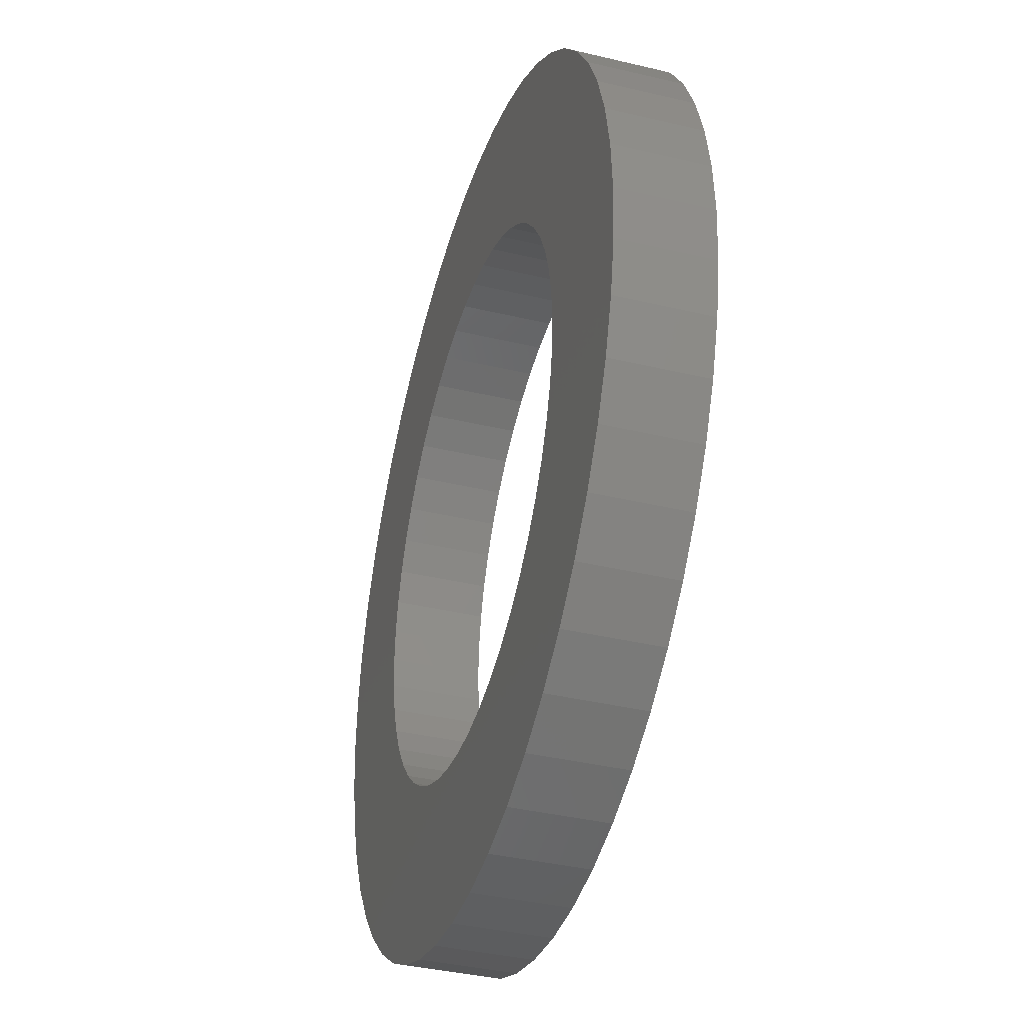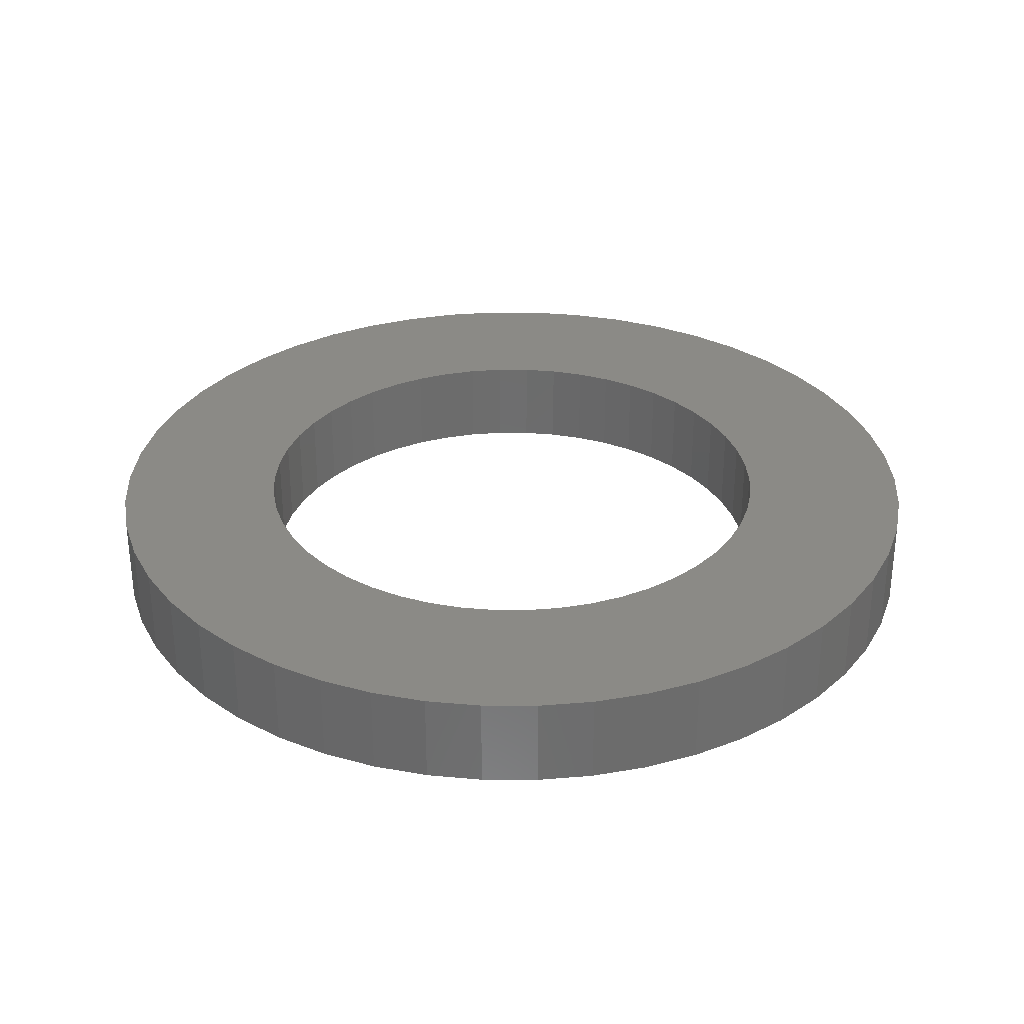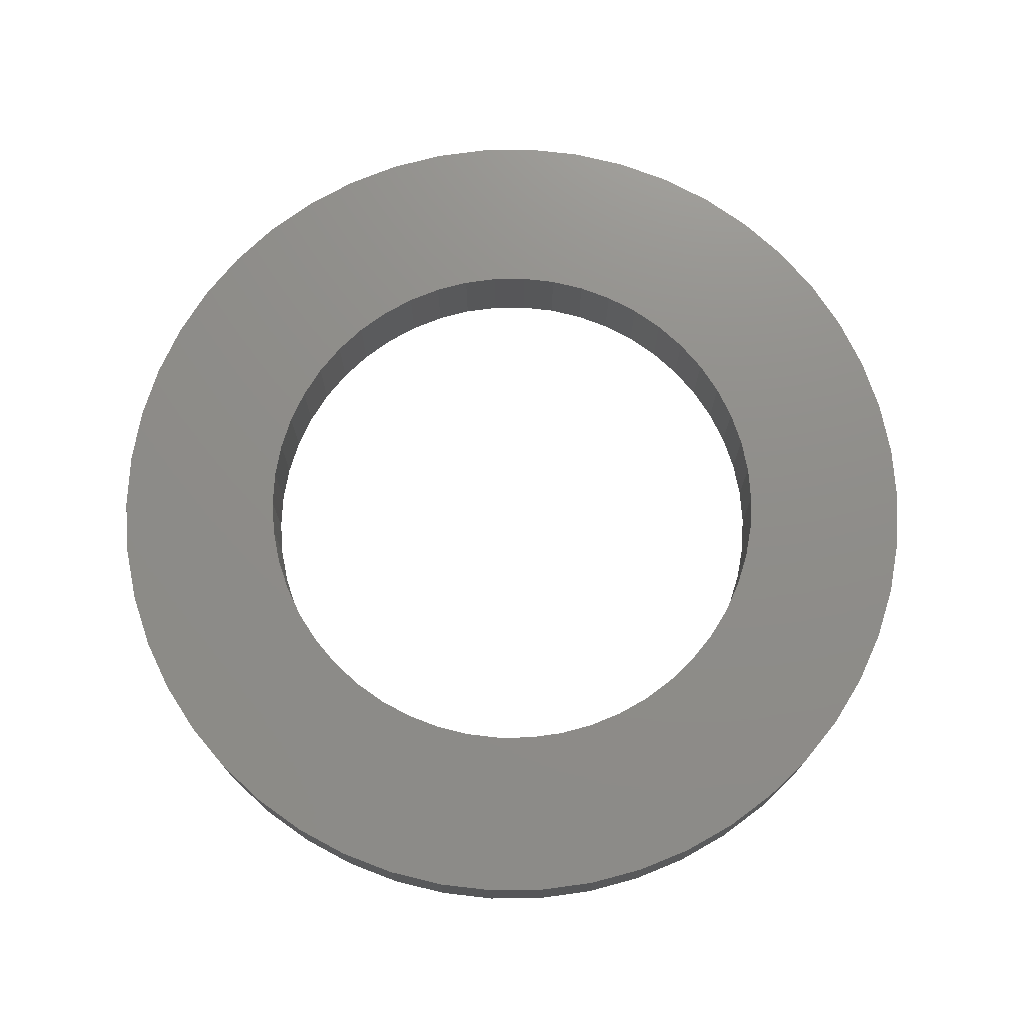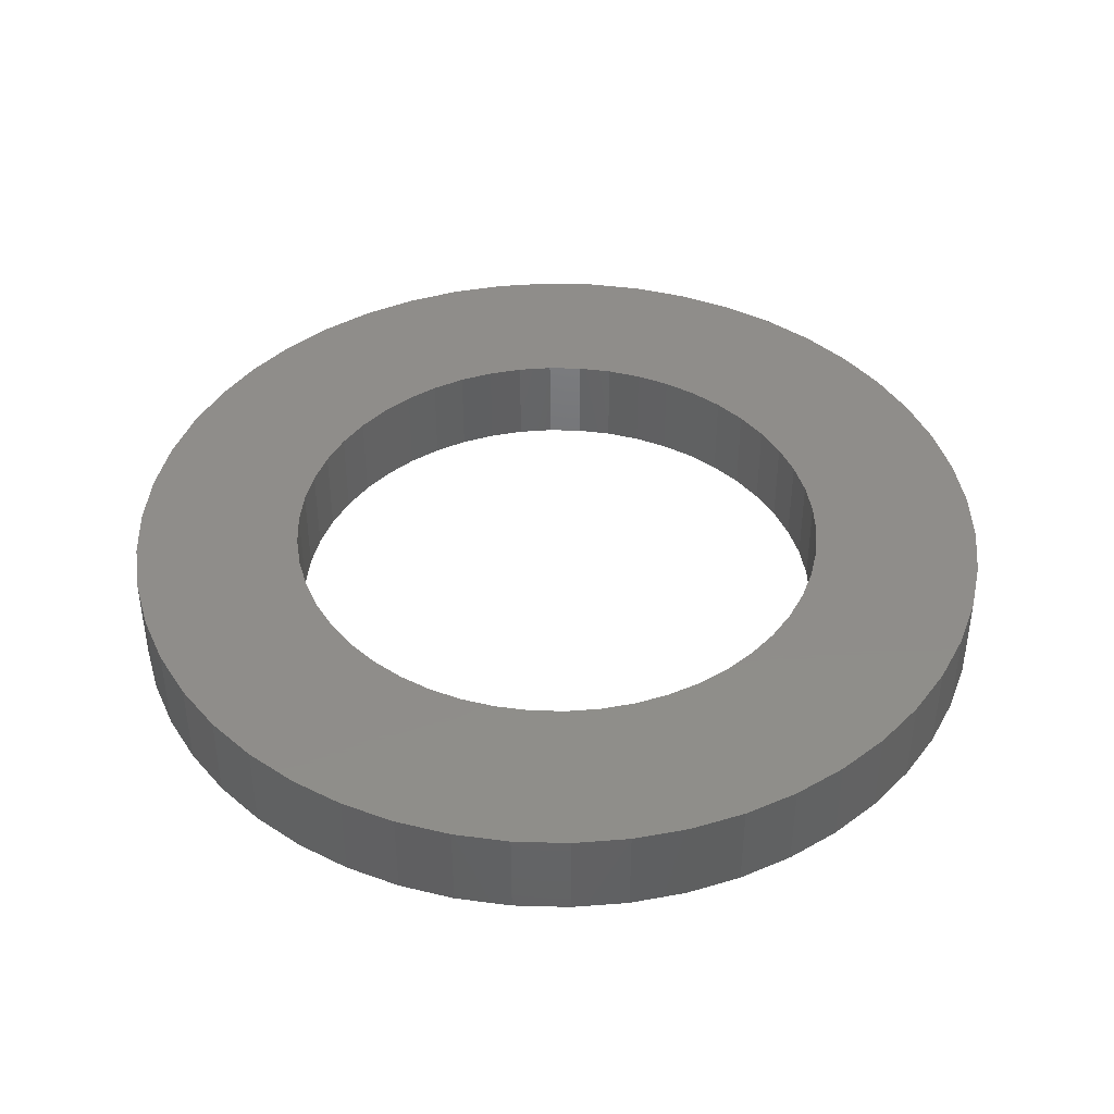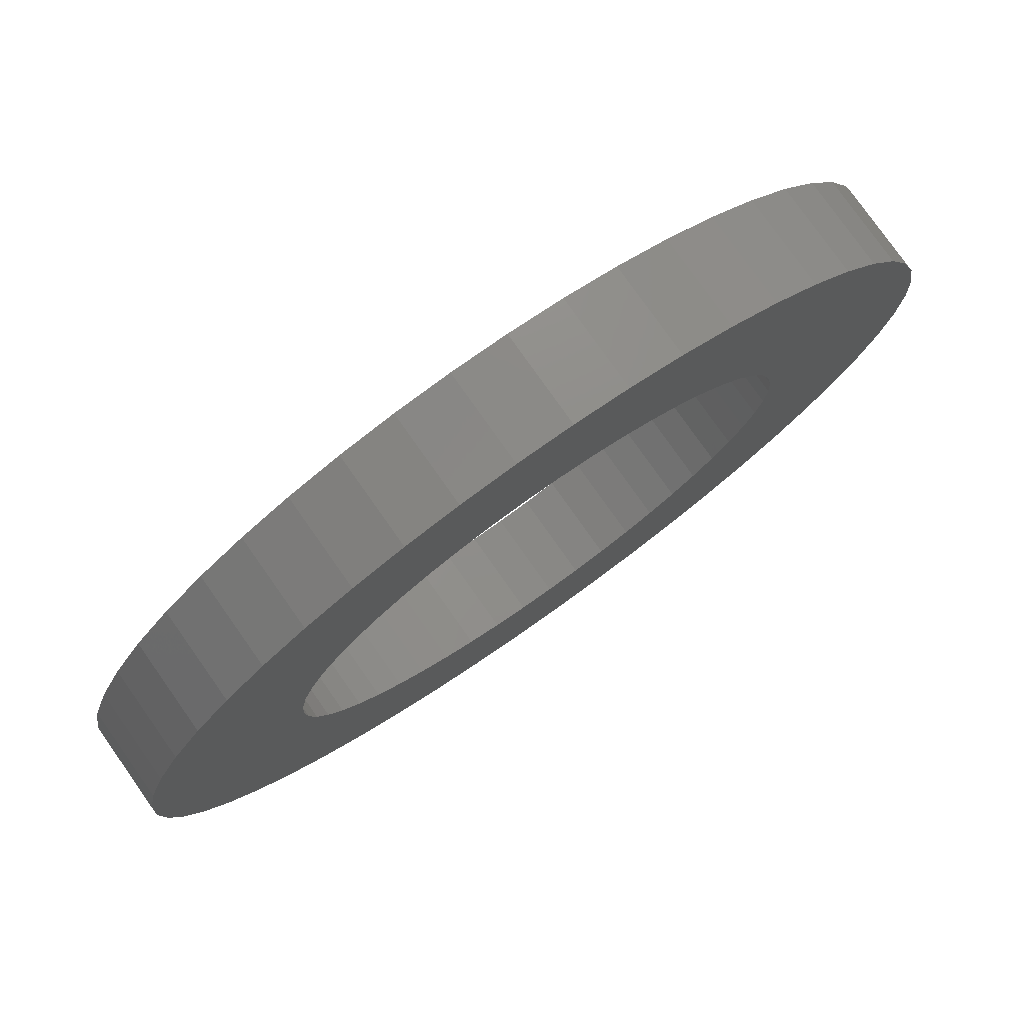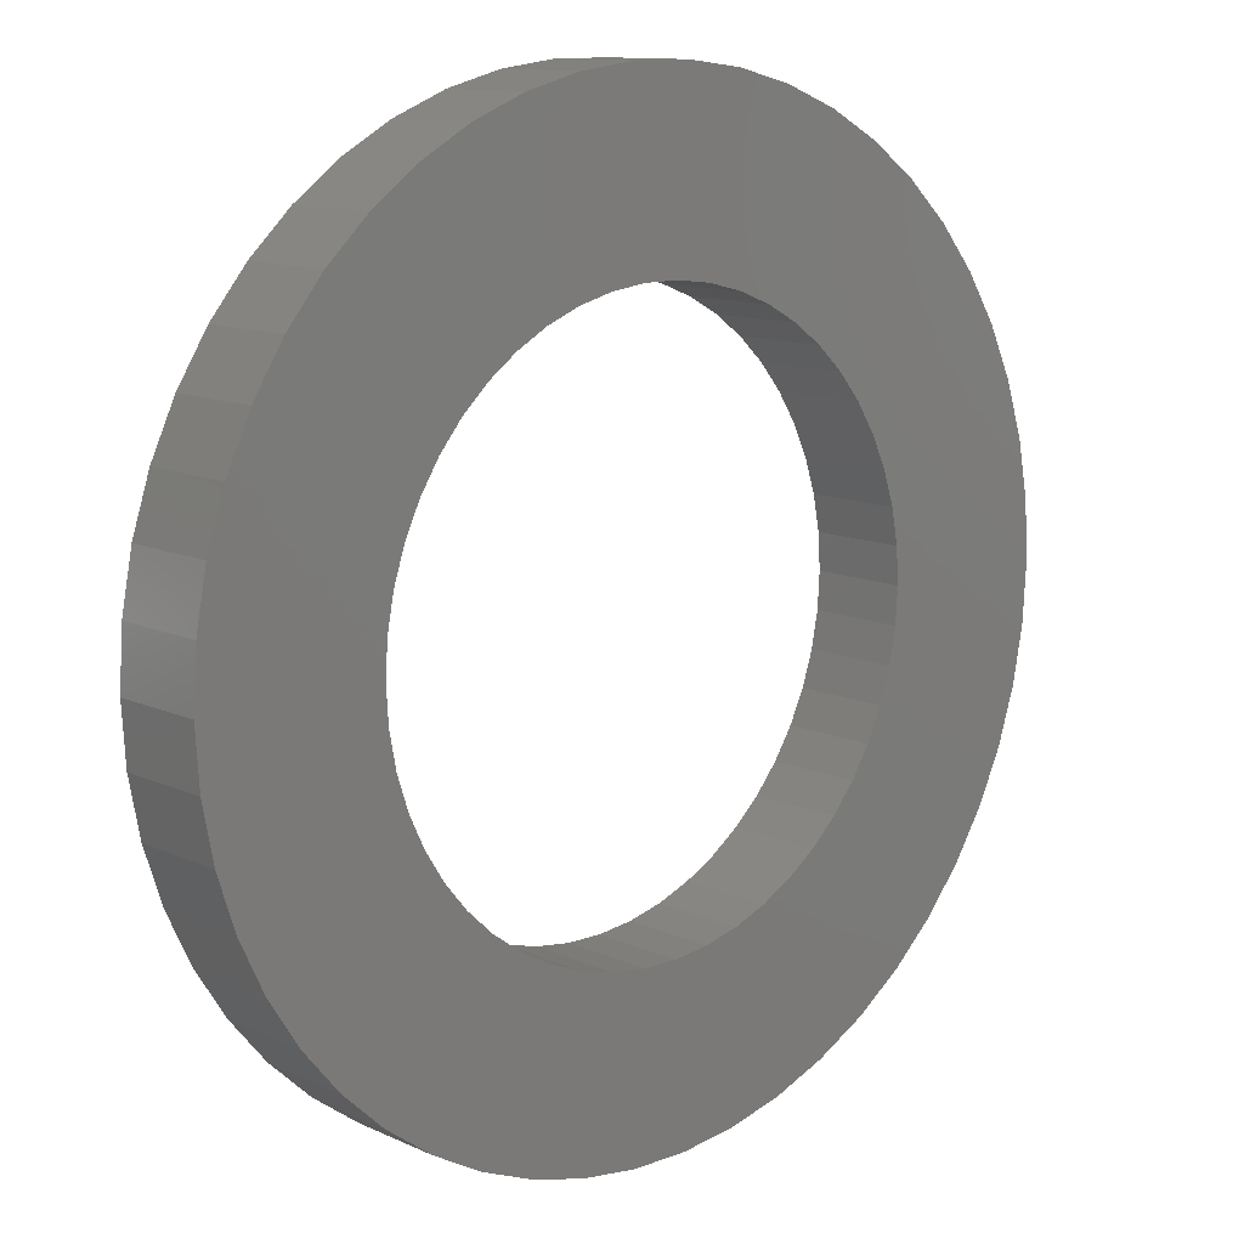
<metadata>
{"format":"stl","ext":"stl","renderer":"f3d","projection":"perspective","resolution":1024,"background":"white","views":[{"elev":-38.2,"azim":73.2,"up":"+Y"},{"elev":31.1,"azim":-93.3,"up":"+Z"},{"elev":73.9,"azim":107.4,"up":"+Z"},{"elev":42.0,"azim":-70.1,"up":"+Z"},{"elev":78.2,"azim":144.8,"up":"+Y"},{"elev":11.7,"azim":137.5,"up":"+Y"}]}
</metadata>
<code>
# stl→obj: 200 verts, 400 faces
v 14.5 0 1.5
v 14.39 1.817 -1.5
v 14.39 1.817 1.5
v 14.5 0 -1.5
v -14.5 0 -1.5
v -14.39 1.817 1.5
v -14.39 1.817 -1.5
v -14.5 0 1.5
v 0.9105 14.47 -1.5
v -0.9105 14.47 1.5
v 0.9105 14.47 1.5
v -0.9105 14.47 -1.5
v -0.9105 -14.47 -1.5
v 0.9105 -14.47 1.5
v -0.9105 -14.47 1.5
v 0.9105 -14.47 -1.5
v 10.57 9.926 -1.5
v 9.243 11.17 1.5
v 10.57 9.926 1.5
v 9.243 11.17 -1.5
v -9.243 11.17 -1.5
v -10.57 9.926 1.5
v -9.243 11.17 1.5
v -10.57 9.926 -1.5
v -4.481 13.79 -1.5
v -6.174 13.12 1.5
v -4.481 13.79 1.5
v -6.174 13.12 -1.5
v 13.48 5.338 1.5
v 12.71 6.985 -1.5
v 12.71 6.985 1.5
v 13.48 5.338 -1.5
v 14.04 3.606 -1.5
v 14.04 3.606 1.5
v 6.174 13.12 -1.5
v 4.481 13.79 1.5
v 6.174 13.12 1.5
v 4.481 13.79 -1.5
v 2.717 14.24 1.5
v 2.717 14.24 -1.5
v 7.769 12.24 -1.5
v 7.769 12.24 1.5
v -13.48 5.338 -1.5
v -12.71 6.985 1.5
v -12.71 6.985 -1.5
v -13.48 5.338 1.5
v -14.04 3.606 -1.5
v -14.04 3.606 1.5
v -2.717 14.24 1.5
v -2.717 14.24 -1.5
v 2.717 -14.24 1.5
v 2.717 -14.24 -1.5
v 11.73 8.523 1.5
v 11.73 8.523 -1.5
v -11.73 8.523 1.5
v -11.73 8.523 -1.5
v 9 0 1.5
v 8.929 1.128 1.5
v 14.39 -1.817 1.5
v 8.717 2.238 1.5
v 8.929 -1.128 1.5
v 8.368 3.313 1.5
v 14.04 -3.606 1.5
v 7.887 4.336 1.5
v 8.717 -2.238 1.5
v 7.281 5.29 1.5
v 13.48 -5.338 1.5
v 6.561 6.161 1.5
v 8.368 -3.313 1.5
v 12.71 -6.985 1.5
v 5.737 6.935 1.5
v 4.822 7.599 1.5
v 3.832 8.143 1.5
v 2.781 8.56 1.5
v 1.686 8.841 1.5
v 0.5651 8.982 1.5
v -0.5651 8.982 1.5
v -1.686 8.841 1.5
v -2.781 8.56 1.5
v -3.832 8.143 1.5
v -4.822 7.599 1.5
v -7.769 12.24 1.5
v -5.737 6.935 1.5
v -6.561 6.161 1.5
v -7.281 5.29 1.5
v -7.887 4.336 1.5
v -8.368 3.313 1.5
v 7.887 -4.336 1.5
v 11.73 -8.523 1.5
v 7.281 -5.29 1.5
v 10.57 -9.926 1.5
v 6.561 -6.161 1.5
v 9.243 -11.17 1.5
v 5.737 -6.935 1.5
v 7.769 -12.24 1.5
v 4.822 -7.599 1.5
v 6.174 -13.12 1.5
v 3.832 -8.143 1.5
v 4.481 -13.79 1.5
v 2.781 -8.56 1.5
v 1.686 -8.841 1.5
v 0.5651 -8.982 1.5
v -0.5651 -8.982 1.5
v -1.686 -8.841 1.5
v -2.717 -14.24 1.5
v -2.781 -8.56 1.5
v -4.481 -13.79 1.5
v -3.832 -8.143 1.5
v -6.174 -13.12 1.5
v -4.822 -7.599 1.5
v -7.769 -12.24 1.5
v -5.737 -6.935 1.5
v -9.243 -11.17 1.5
v -6.561 -6.161 1.5
v -10.57 -9.926 1.5
v -7.281 -5.29 1.5
v -11.73 -8.523 1.5
v -7.887 -4.336 1.5
v -12.71 -6.985 1.5
v -8.368 -3.313 1.5
v -13.48 -5.338 1.5
v -8.717 -2.238 1.5
v -14.04 -3.606 1.5
v -8.929 -1.128 1.5
v -14.39 -1.817 1.5
v -9 0 1.5
v -8.717 2.238 1.5
v -8.929 1.128 1.5
v -7.769 12.24 -1.5
v 14.39 -1.817 -1.5
v 14.04 -3.606 -1.5
v -10.57 -9.926 -1.5
v -9.243 -11.17 -1.5
v -12.71 -6.985 -1.5
v -13.48 -5.338 -1.5
v -11.73 -8.523 -1.5
v 9 0 -1.5
v 8.929 -1.128 -1.5
v 8.717 -2.238 -1.5
v 13.48 -5.338 -1.5
v 8.929 1.128 -1.5
v 8.368 -3.313 -1.5
v 12.71 -6.985 -1.5
v 7.887 -4.336 -1.5
v 11.73 -8.523 -1.5
v 8.717 2.238 -1.5
v 7.281 -5.29 -1.5
v 10.57 -9.926 -1.5
v 6.561 -6.161 -1.5
v 9.243 -11.17 -1.5
v 8.368 3.313 -1.5
v 5.737 -6.935 -1.5
v 7.769 -12.24 -1.5
v 4.822 -7.599 -1.5
v 6.174 -13.12 -1.5
v 3.832 -8.143 -1.5
v 4.481 -13.79 -1.5
v 2.781 -8.56 -1.5
v 1.686 -8.841 -1.5
v 0.5651 -8.982 -1.5
v -0.5651 -8.982 -1.5
v -1.686 -8.841 -1.5
v -2.717 -14.24 -1.5
v -2.781 -8.56 -1.5
v -4.481 -13.79 -1.5
v -3.832 -8.143 -1.5
v -6.174 -13.12 -1.5
v -4.822 -7.599 -1.5
v -7.769 -12.24 -1.5
v -5.737 -6.935 -1.5
v -6.561 -6.161 -1.5
v -7.281 -5.29 -1.5
v -7.887 -4.336 -1.5
v -8.368 -3.313 -1.5
v 7.887 4.336 -1.5
v 7.281 5.29 -1.5
v 6.561 6.161 -1.5
v 5.737 6.935 -1.5
v 4.822 7.599 -1.5
v 3.832 8.143 -1.5
v 2.781 8.56 -1.5
v 1.686 8.841 -1.5
v 0.5651 8.982 -1.5
v -0.5651 8.982 -1.5
v -1.686 8.841 -1.5
v -2.781 8.56 -1.5
v -3.832 8.143 -1.5
v -4.822 7.599 -1.5
v -5.737 6.935 -1.5
v -6.561 6.161 -1.5
v -7.281 5.29 -1.5
v -7.887 4.336 -1.5
v -8.368 3.313 -1.5
v -8.717 2.238 -1.5
v -8.929 1.128 -1.5
v -9 0 -1.5
v -8.717 -2.238 -1.5
v -14.04 -3.606 -1.5
v -8.929 -1.128 -1.5
v -14.39 -1.817 -1.5
f 1 2 3
f 2 1 4
f 5 6 7
f 6 5 8
f 9 10 11
f 10 9 12
f 13 14 15
f 14 13 16
f 17 18 19
f 18 17 20
f 21 22 23
f 22 21 24
f 25 26 27
f 26 25 28
f 29 30 31
f 30 29 32
f 3 33 34
f 33 3 2
f 35 36 37
f 36 35 38
f 38 39 36
f 39 38 40
f 41 37 42
f 37 41 35
f 43 44 45
f 44 43 46
f 47 46 43
f 46 47 48
f 12 49 10
f 49 12 50
f 16 51 14
f 51 16 52
f 34 32 29
f 32 34 33
f 53 17 19
f 17 53 54
f 31 54 53
f 54 31 30
f 40 11 39
f 11 40 9
f 20 42 18
f 42 20 41
f 45 55 56
f 55 45 44
f 56 22 24
f 22 56 55
f 7 48 47
f 48 7 6
f 57 1 3
f 58 3 34
f 1 57 59
f 60 34 29
f 61 59 57
f 62 29 31
f 59 61 63
f 64 31 53
f 65 63 61
f 66 53 19
f 63 65 67
f 68 19 18
f 69 67 65
f 67 69 70
f 3 58 57
f 34 60 58
f 29 62 60
f 31 64 62
f 71 18 42
f 53 66 64
f 19 68 66
f 72 42 37
f 18 71 68
f 42 72 71
f 73 37 36
f 37 73 72
f 36 74 73
f 39 74 36
f 39 75 74
f 11 75 39
f 11 76 75
f 11 77 76
f 10 77 11
f 10 78 77
f 49 78 10
f 49 79 78
f 27 79 49
f 79 27 80
f 26 80 27
f 80 26 81
f 82 81 26
f 81 82 83
f 23 83 82
f 83 23 84
f 22 84 23
f 84 22 85
f 55 85 22
f 85 55 86
f 86 44 87
f 44 86 55
f 88 70 69
f 70 88 89
f 90 89 88
f 89 90 91
f 92 91 90
f 91 92 93
f 94 93 92
f 93 94 95
f 96 95 94
f 95 96 97
f 98 97 96
f 97 98 99
f 100 99 98
f 100 51 99
f 101 51 100
f 101 14 51
f 102 14 101
f 103 14 102
f 103 15 14
f 104 15 103
f 104 105 15
f 106 105 104
f 107 106 108
f 106 107 105
f 109 108 110
f 111 110 112
f 108 109 107
f 113 112 114
f 115 114 116
f 110 111 109
f 117 116 118
f 119 118 120
f 121 120 122
f 123 122 124
f 112 113 111
f 125 124 126
f 46 87 44
f 87 46 127
f 114 115 113
f 48 127 46
f 116 117 115
f 127 48 128
f 118 119 117
f 6 128 48
f 120 121 119
f 128 6 126
f 122 123 121
f 8 126 6
f 124 125 123
f 126 8 125
f 28 82 26
f 82 28 129
f 129 23 82
f 23 129 21
f 50 27 49
f 27 50 25
f 59 4 1
f 4 59 130
f 63 130 59
f 130 63 131
f 132 113 115
f 113 132 133
f 134 121 135
f 121 134 119
f 136 119 134
f 119 136 117
f 137 4 130
f 138 130 131
f 4 137 2
f 139 131 140
f 141 2 137
f 142 140 143
f 2 141 33
f 144 143 145
f 146 33 141
f 147 145 148
f 33 146 32
f 149 148 150
f 151 32 146
f 32 151 30
f 130 138 137
f 131 139 138
f 140 142 139
f 143 144 142
f 152 150 153
f 145 147 144
f 148 149 147
f 154 153 155
f 150 152 149
f 153 154 152
f 156 155 157
f 155 156 154
f 157 158 156
f 52 158 157
f 52 159 158
f 16 159 52
f 16 160 159
f 16 161 160
f 13 161 16
f 13 162 161
f 163 162 13
f 163 164 162
f 165 164 163
f 164 165 166
f 167 166 165
f 166 167 168
f 169 168 167
f 168 169 170
f 133 170 169
f 170 133 171
f 132 171 133
f 171 132 172
f 136 172 132
f 172 136 173
f 173 134 174
f 134 173 136
f 175 30 151
f 30 175 54
f 176 54 175
f 54 176 17
f 177 17 176
f 17 177 20
f 178 20 177
f 20 178 41
f 179 41 178
f 41 179 35
f 180 35 179
f 35 180 38
f 181 38 180
f 181 40 38
f 182 40 181
f 182 9 40
f 183 9 182
f 184 9 183
f 184 12 9
f 185 12 184
f 185 50 12
f 186 50 185
f 25 186 187
f 186 25 50
f 28 187 188
f 129 188 189
f 187 28 25
f 21 189 190
f 24 190 191
f 188 129 28
f 56 191 192
f 45 192 193
f 43 193 194
f 47 194 195
f 189 21 129
f 7 195 196
f 135 174 134
f 174 135 197
f 190 24 21
f 198 197 135
f 191 56 24
f 197 198 199
f 192 45 56
f 200 199 198
f 193 43 45
f 199 200 196
f 194 47 43
f 5 196 200
f 195 7 47
f 196 5 7
f 155 95 97
f 95 155 153
f 70 140 67
f 140 70 143
f 132 117 136
f 117 132 115
f 135 123 198
f 123 135 121
f 150 91 93
f 91 150 148
f 157 97 99
f 97 157 155
f 52 99 51
f 99 52 157
f 89 143 70
f 143 89 145
f 91 145 89
f 145 91 148
f 67 131 63
f 131 67 140
f 163 15 105
f 15 163 13
f 167 107 109
f 107 167 165
f 165 105 107
f 105 165 163
f 198 125 200
f 125 198 123
f 200 8 5
f 8 200 125
f 153 93 95
f 93 153 150
f 169 109 111
f 109 169 167
f 133 111 113
f 111 133 169
f 137 58 141
f 58 137 57
f 126 195 128
f 195 126 196
f 184 76 77
f 76 184 183
f 160 103 102
f 103 160 161
f 178 68 71
f 68 178 177
f 190 83 84
f 83 190 189
f 187 79 80
f 79 187 186
f 151 64 175
f 64 151 62
f 141 60 146
f 60 141 58
f 175 66 176
f 66 175 64
f 181 73 74
f 73 181 180
f 182 74 75
f 74 182 181
f 180 72 73
f 72 180 179
f 87 192 86
f 192 87 193
f 86 191 85
f 191 86 192
f 127 193 87
f 193 127 194
f 189 81 83
f 81 189 188
f 186 78 79
f 78 186 185
f 159 102 101
f 102 159 160
f 146 62 151
f 62 146 60
f 176 68 177
f 68 176 66
f 183 75 76
f 75 183 182
f 179 71 72
f 71 179 178
f 85 190 84
f 190 85 191
f 128 194 127
f 194 128 195
f 188 80 81
f 80 188 187
f 185 77 78
f 77 185 184
f 149 90 147
f 90 149 92
f 139 61 138
f 61 139 65
f 116 173 118
f 173 116 172
f 118 174 120
f 174 118 173
f 156 100 98
f 100 156 158
f 149 94 92
f 94 149 152
f 142 65 139
f 65 142 69
f 144 69 142
f 69 144 88
f 147 88 144
f 88 147 90
f 138 57 137
f 57 138 61
f 164 108 106
f 108 164 166
f 162 106 104
f 106 162 164
f 114 172 116
f 172 114 171
f 120 197 122
f 197 120 174
f 124 196 126
f 196 124 199
f 158 101 100
f 101 158 159
f 154 98 96
f 98 154 156
f 152 96 94
f 96 152 154
f 161 104 103
f 104 161 162
f 168 112 110
f 112 168 170
f 170 114 112
f 114 170 171
f 122 199 124
f 199 122 197
f 166 110 108
f 110 166 168

</code>
